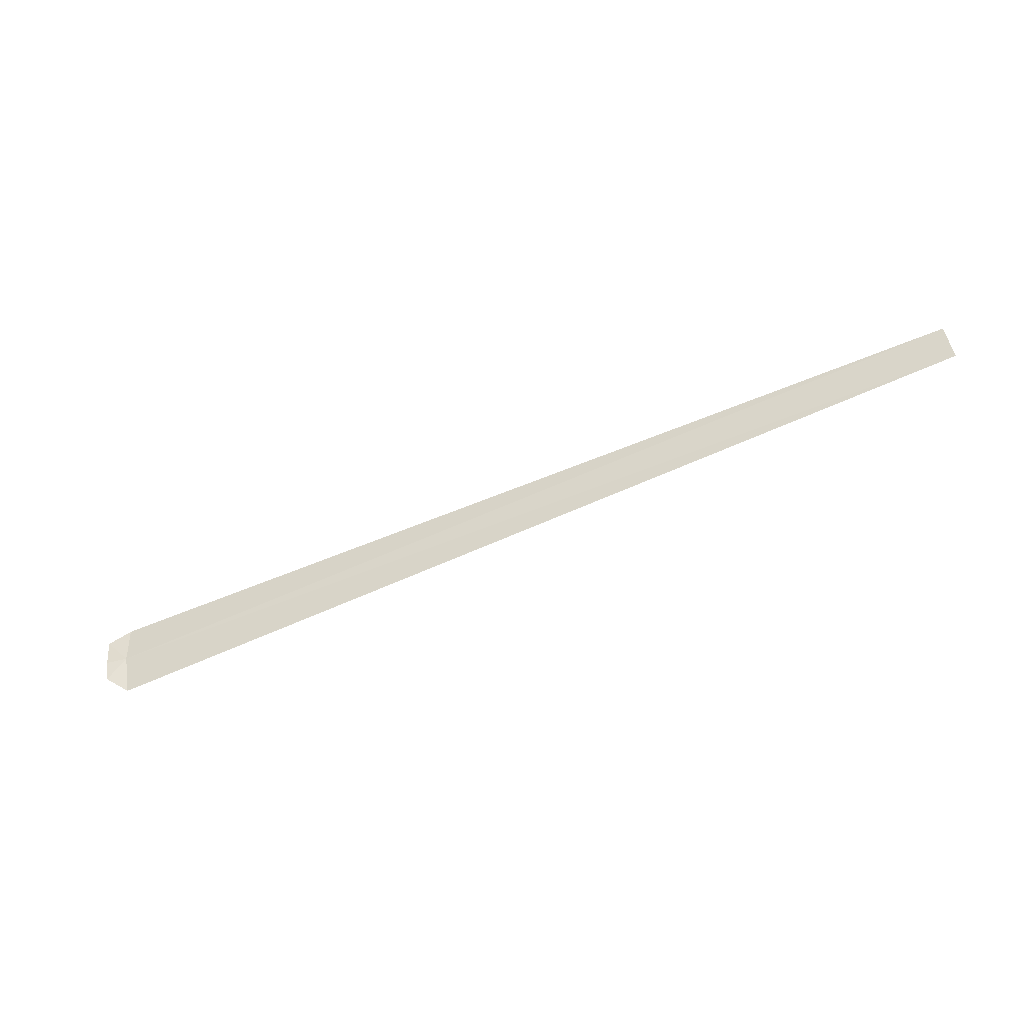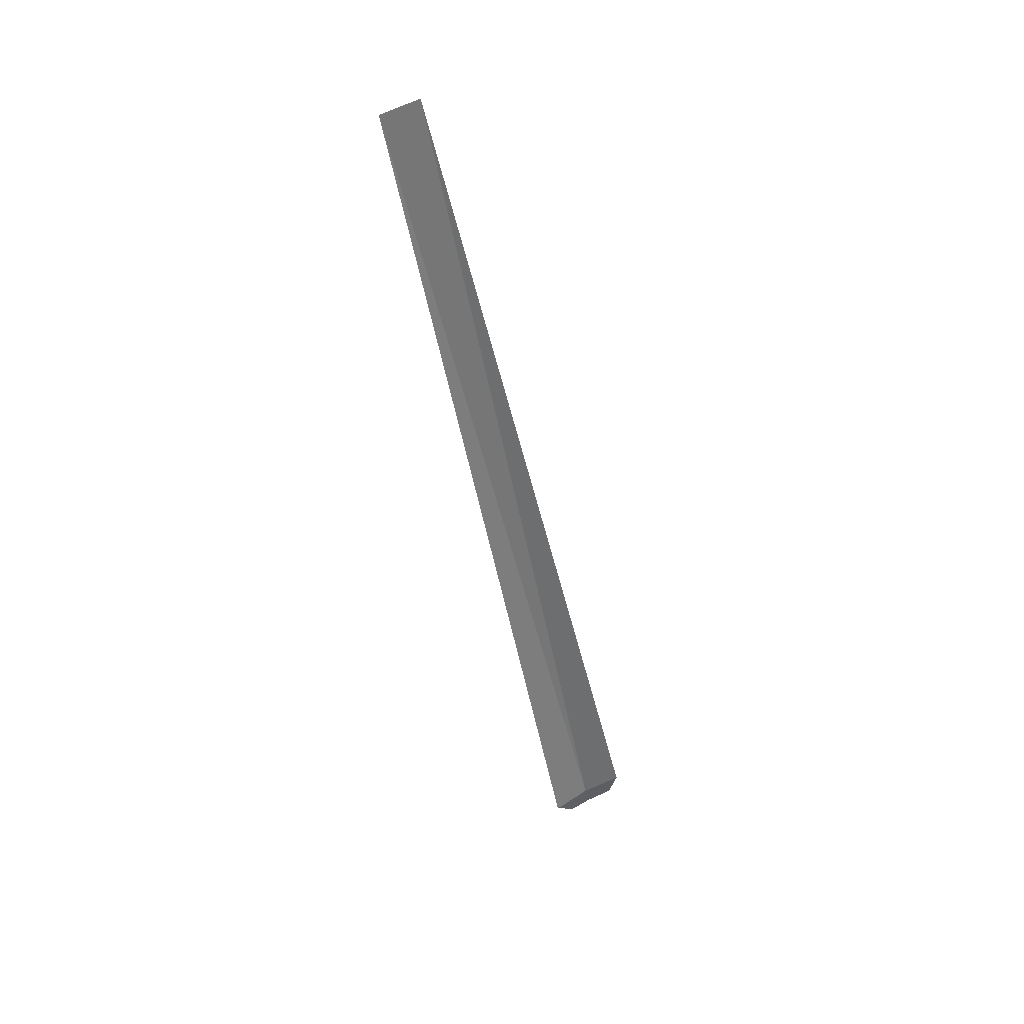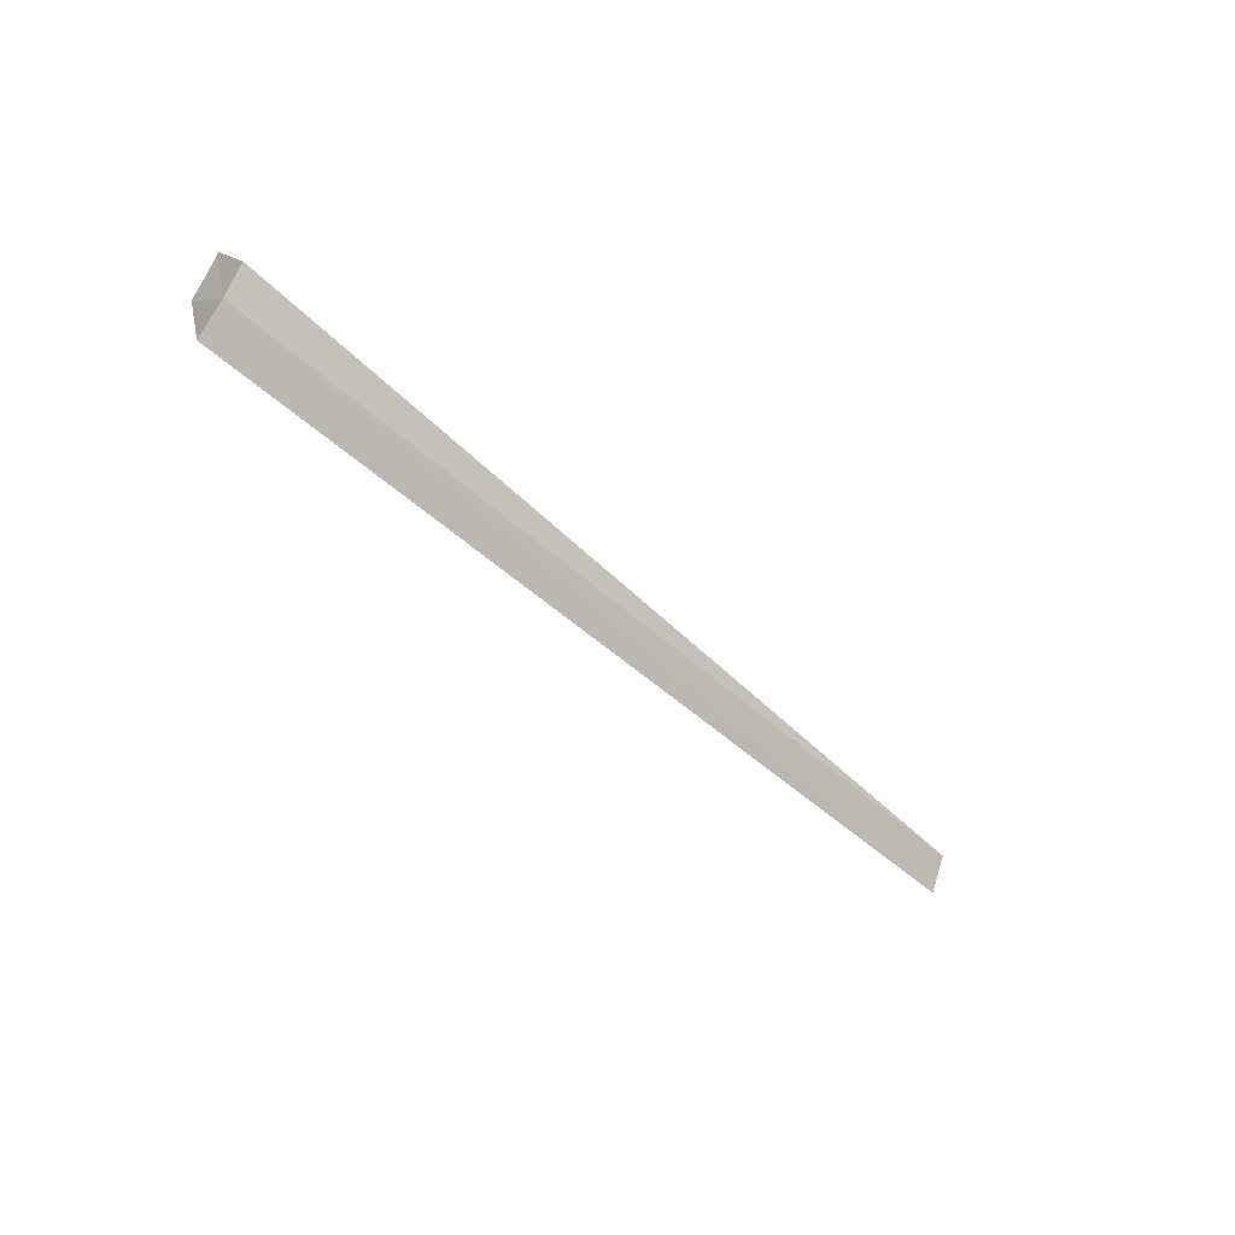
<metadata>
{"format":"obj","ext":"obj","renderer":"f3d","projection":"perspective","resolution":1024,"background":"white","views":[{"elev":-65.3,"azim":-156.9,"up":"+Z"},{"elev":-50.5,"azim":-78.3,"up":"+Y"},{"elev":-44.7,"azim":131.3,"up":"+Z"}]}
</metadata>
<code>
v 7.975 1.475 20.51
v 8 1.166 19.98
v -6 1.321 20.21
v -6 1.572 20.77
v 7.927 1.648 21.1
v 8.275 1.667 20.9
v 8.298 1.531 20.5
v 8.309 1.385 20.22
f 1 3 2
f 1 4 3
f 1 5 4
f 1 7 6
f 1 8 7
f 1 2 8
f 1 6 5

</code>
